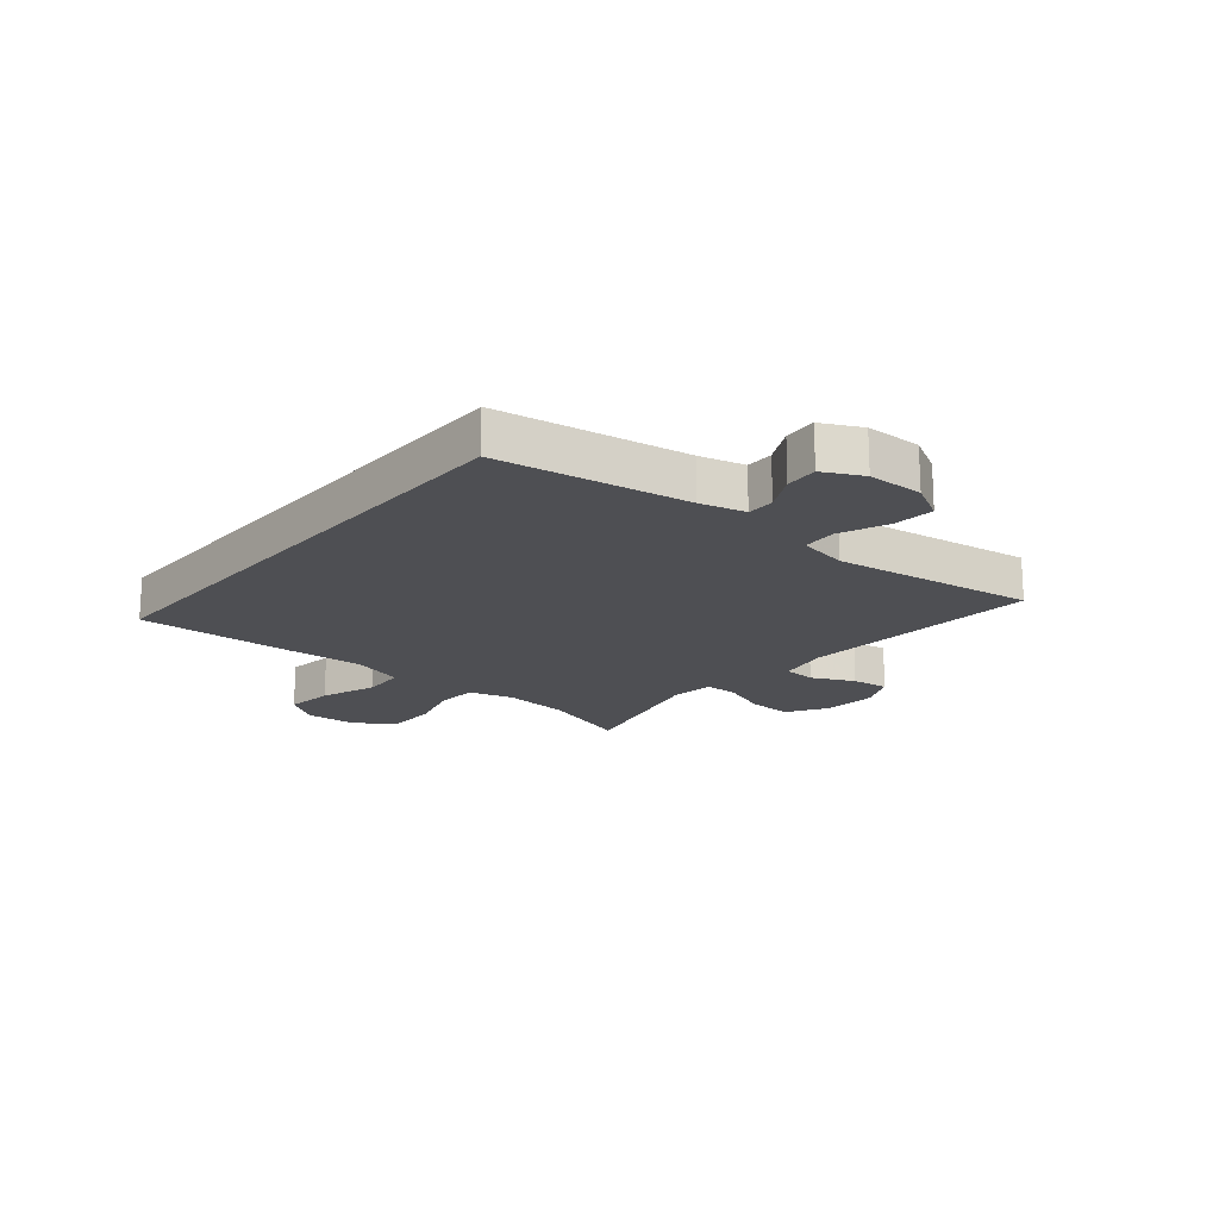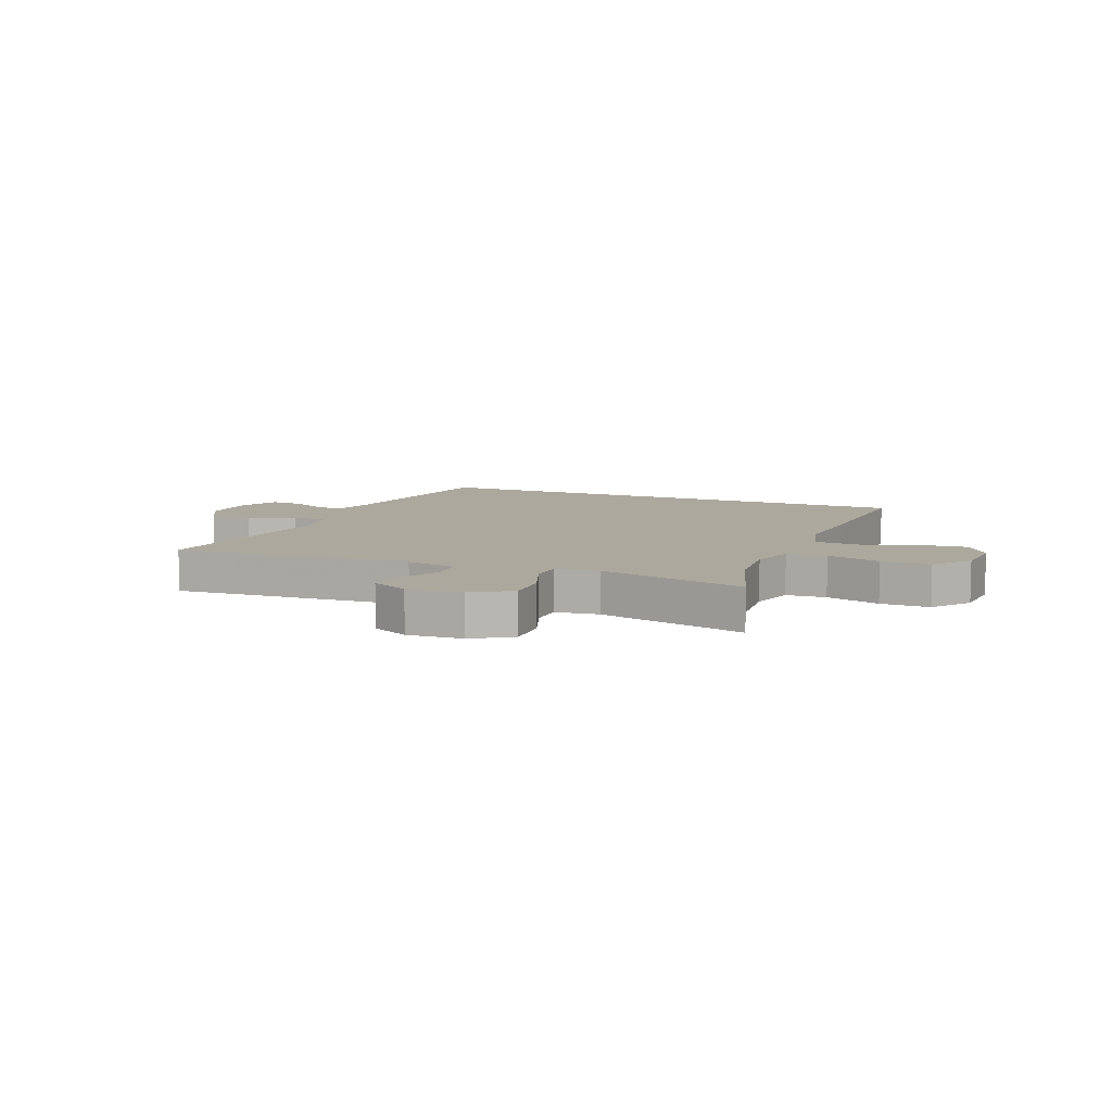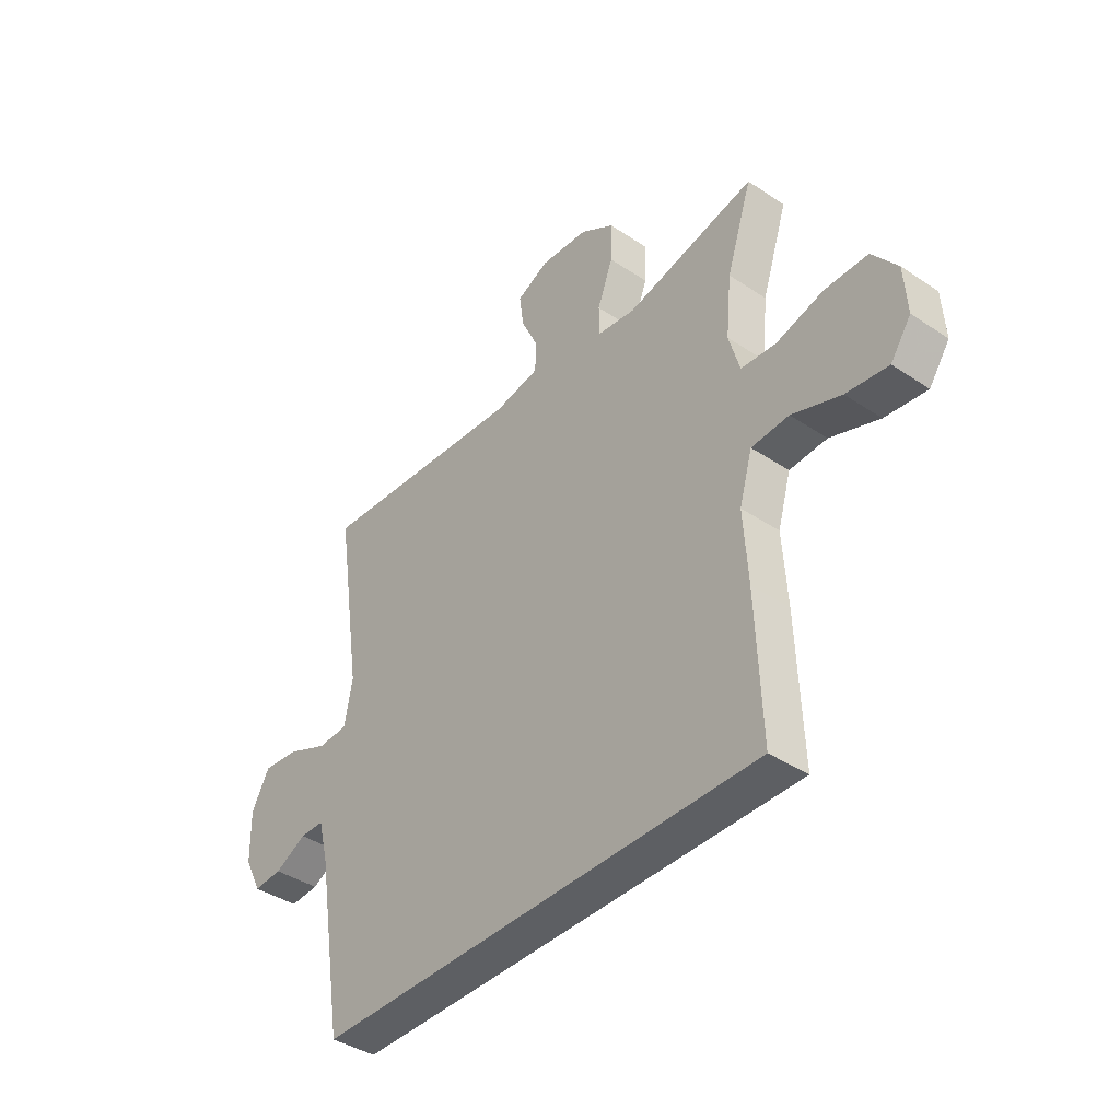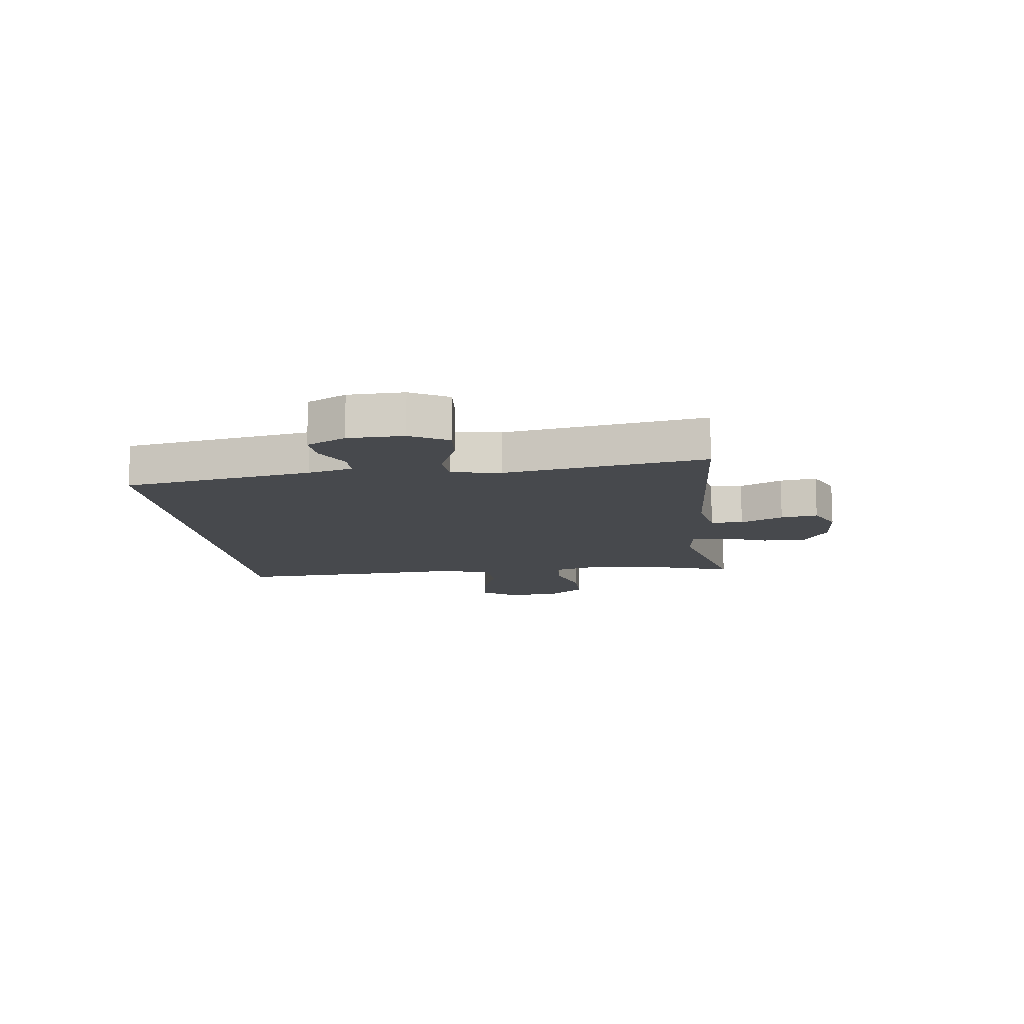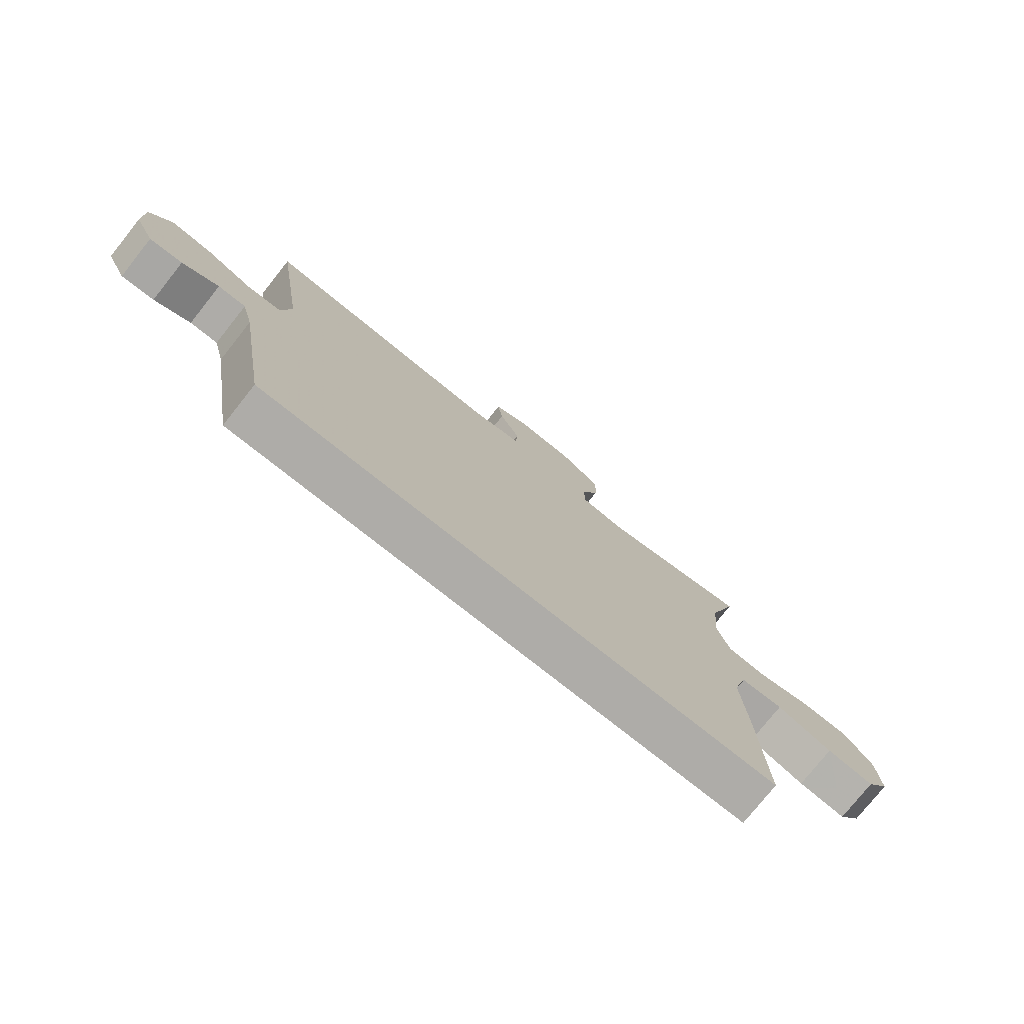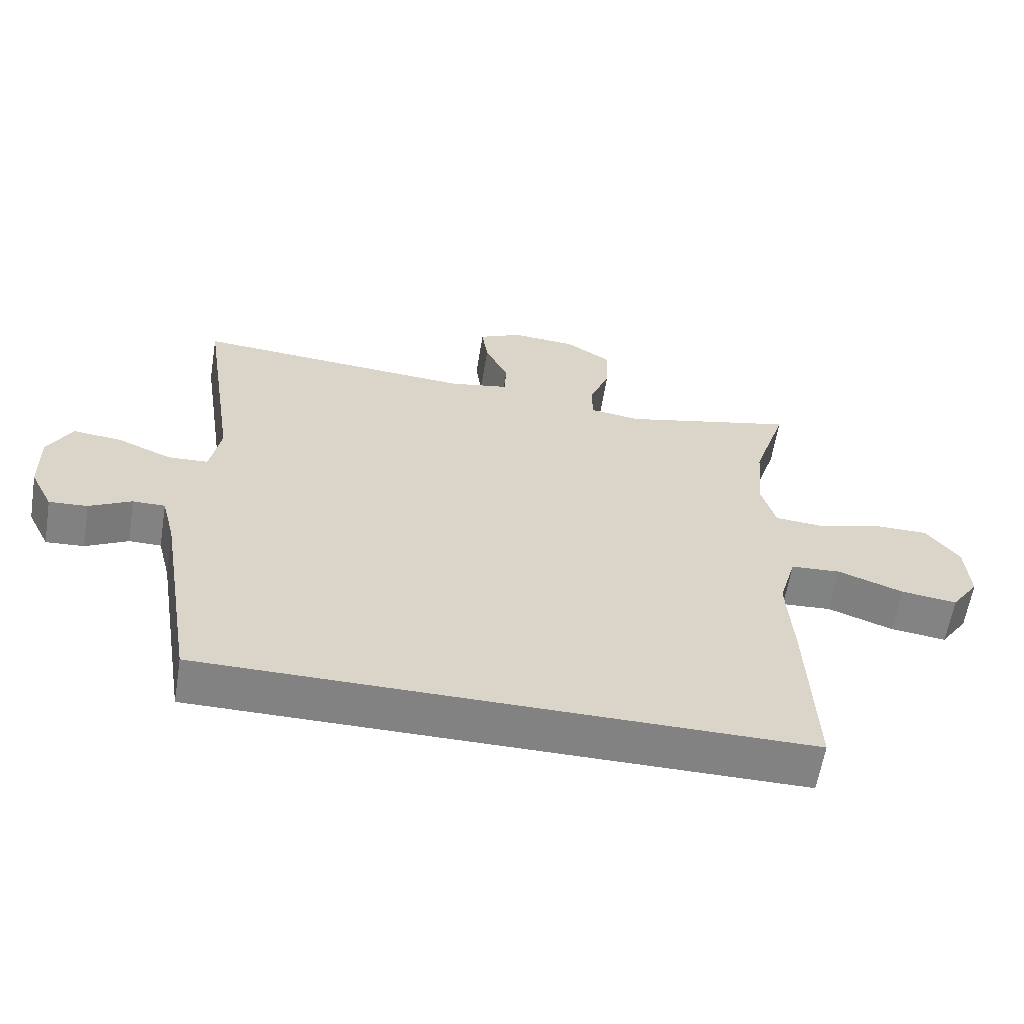
<metadata>
{"format":"obj","ext":"obj","renderer":"f3d","projection":"perspective","resolution":1024,"background":"white","views":[{"elev":-18.2,"azim":-130.0,"up":"+Y"},{"elev":8.6,"azim":22.5,"up":"+Y"},{"elev":-40.1,"azim":50.5,"up":"+Z"},{"elev":-12.1,"azim":-82.7,"up":"+Y"},{"elev":-76.8,"azim":-38.5,"up":"+Z"},{"elev":-60.9,"azim":-9.3,"up":"+Z"}]}
</metadata>
<code>
v -0.435 0.07 -0.5
v -0.489 0.07 -0.17
v -0.509 0.07 -0.092
v -0.557 0.07 -0.092
v -0.62 0.07 -0.125
v -0.677 0.07 -0.129
v -0.711 0.07 -0.061
v -0.713 0.07 0.036
v -0.677 0.07 0.102
v -0.605 0.07 0.095
v -0.523 0.07 0.061
v -0.463 0.07 0.064
v -0.447 0.07 0.15
v -0.5 0.07 0.5
v -0.081 0.07 0.471
v 0.008 0.07 0.488
v 0.011 0.07 0.544
v -0.024 0.07 0.618
v -0.033 0.07 0.682
v 0.032 0.07 0.713
v 0.128 0.07 0.706
v 0.196 0.07 0.663
v 0.194 0.07 0.587
v 0.163 0.07 0.505
v 0.164 0.07 0.448
v 0.24 0.07 0.438
v 0.5 0.07 0.5
v 0.449 0.07 0.344
v 0.438 0.07 0.227
v 0.46 0.07 0.15
v 0.53 0.07 0.145
v 0.625 0.07 0.172
v 0.711 0.07 0.172
v 0.761 0.07 0.107
v 0.767 0.07 0.015
v 0.726 0.07 -0.044
v 0.642 0.07 -0.034
v 0.544 0.07 0.001
v 0.469 0.07 -0.004
v 0.443 0.07 -0.094
v 0.452 0.07 -0.231
v 0.463 0.07 -0.5
v -0.435 0 -0.5
v -0.489 0 -0.17
v -0.509 0 -0.092
v -0.557 0 -0.092
v -0.62 0 -0.125
v -0.677 0 -0.129
v -0.711 0 -0.061
v -0.713 0 0.036
v -0.677 0 0.102
v -0.605 0 0.095
v -0.523 0 0.061
v -0.463 0 0.064
v -0.447 0 0.15
v -0.5 0 0.5
v -0.081 0 0.471
v 0.008 0 0.488
v 0.011 0 0.544
v -0.024 0 0.618
v -0.033 0 0.682
v 0.032 0 0.713
v 0.128 0 0.706
v 0.196 0 0.663
v 0.194 0 0.587
v 0.163 0 0.505
v 0.164 0 0.448
v 0.24 0 0.438
v 0.5 0 0.5
v 0.449 0 0.344
v 0.438 0 0.227
v 0.46 0 0.15
v 0.53 0 0.145
v 0.625 0 0.172
v 0.711 0 0.172
v 0.761 0 0.107
v 0.767 0 0.015
v 0.726 0 -0.044
v 0.642 0 -0.034
v 0.544 0 0.001
v 0.469 0 -0.004
v 0.443 0 -0.094
v 0.452 0 -0.231
v 0.463 0 -0.5
f 40 41 42 1
f 39 40 1 2
f 35 36 37 38
f 33 34 35 38
f 31 32 33 38
f 30 31 38 39
f 29 30 39 2
f 26 27 28
f 25 26 28 29
f 21 22 23 24
f 21 24 25
f 20 21 25
f 17 18 19 20
f 16 17 20 25
f 15 16 25 29
f 13 14 15 29
f 8 9 10 11
f 8 11 12
f 7 8 12
f 4 5 6 7
f 3 4 7 12
f 2 3 12
f 2 12 13 29
f 43 84 83 82
f 44 43 82 81
f 80 79 78 77
f 80 77 76 75
f 80 75 74 73
f 81 80 73 72
f 44 81 72 71
f 70 69 68
f 71 70 68 67
f 66 65 64 63
f 67 66 63
f 67 63 62
f 62 61 60 59
f 67 62 59 58
f 71 67 58 57
f 71 57 56 55
f 53 52 51 50
f 54 53 50
f 54 50 49
f 49 48 47 46
f 54 49 46 45
f 54 45 44
f 71 55 54 44
f 1 43 44 2
f 2 44 45 3
f 3 45 46 4
f 4 46 47 5
f 5 47 48 6
f 6 48 49 7
f 7 49 50 8
f 8 50 51 9
f 9 51 52 10
f 10 52 53 11
f 11 53 54 12
f 12 54 55 13
f 13 55 56 14
f 14 56 57 15
f 15 57 58 16
f 16 58 59 17
f 17 59 60 18
f 18 60 61 19
f 19 61 62 20
f 20 62 63 21
f 21 63 64 22
f 22 64 65 23
f 23 65 66 24
f 24 66 67 25
f 25 67 68 26
f 26 68 69 27
f 27 69 70 28
f 28 70 71 29
f 29 71 72 30
f 30 72 73 31
f 31 73 74 32
f 32 74 75 33
f 33 75 76 34
f 34 76 77 35
f 35 77 78 36
f 36 78 79 37
f 37 79 80 38
f 38 80 81 39
f 39 81 82 40
f 40 82 83 41
f 41 83 84 42
f 42 84 43 1

</code>
